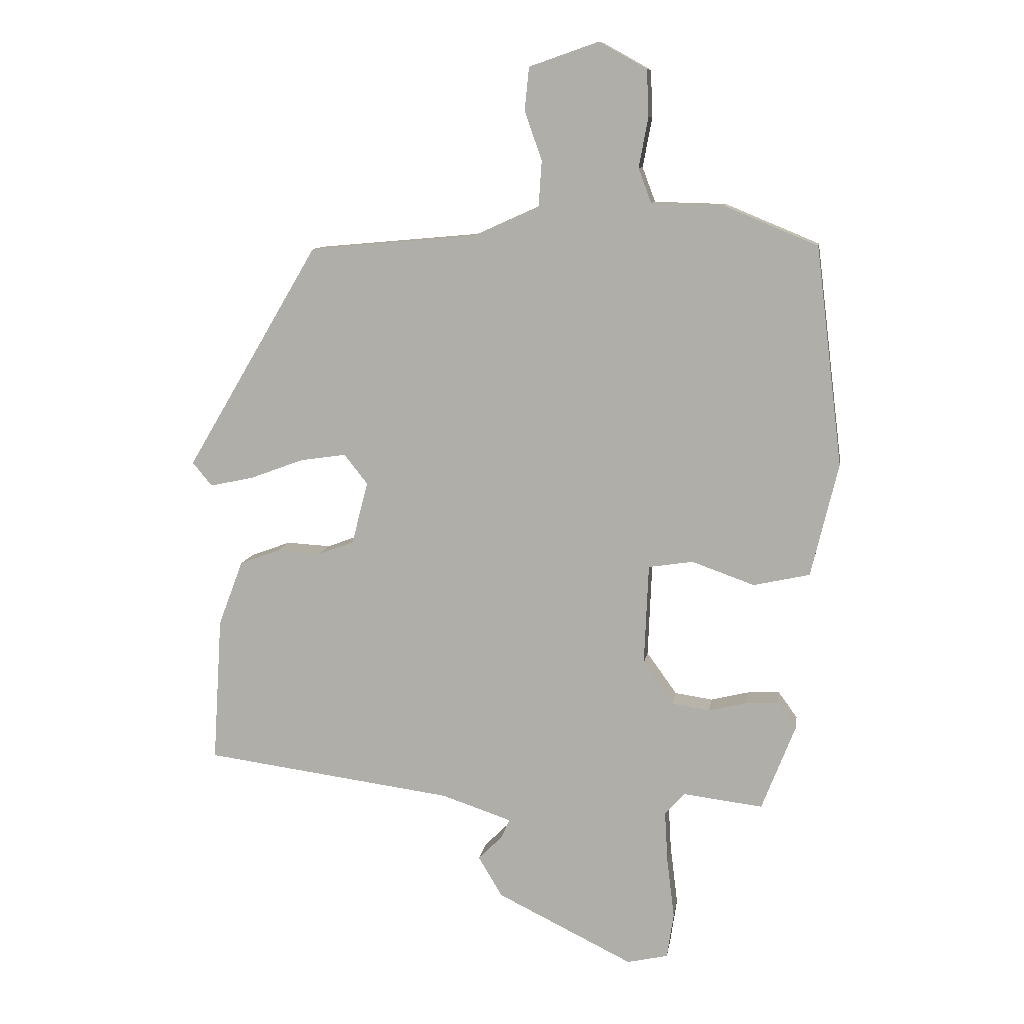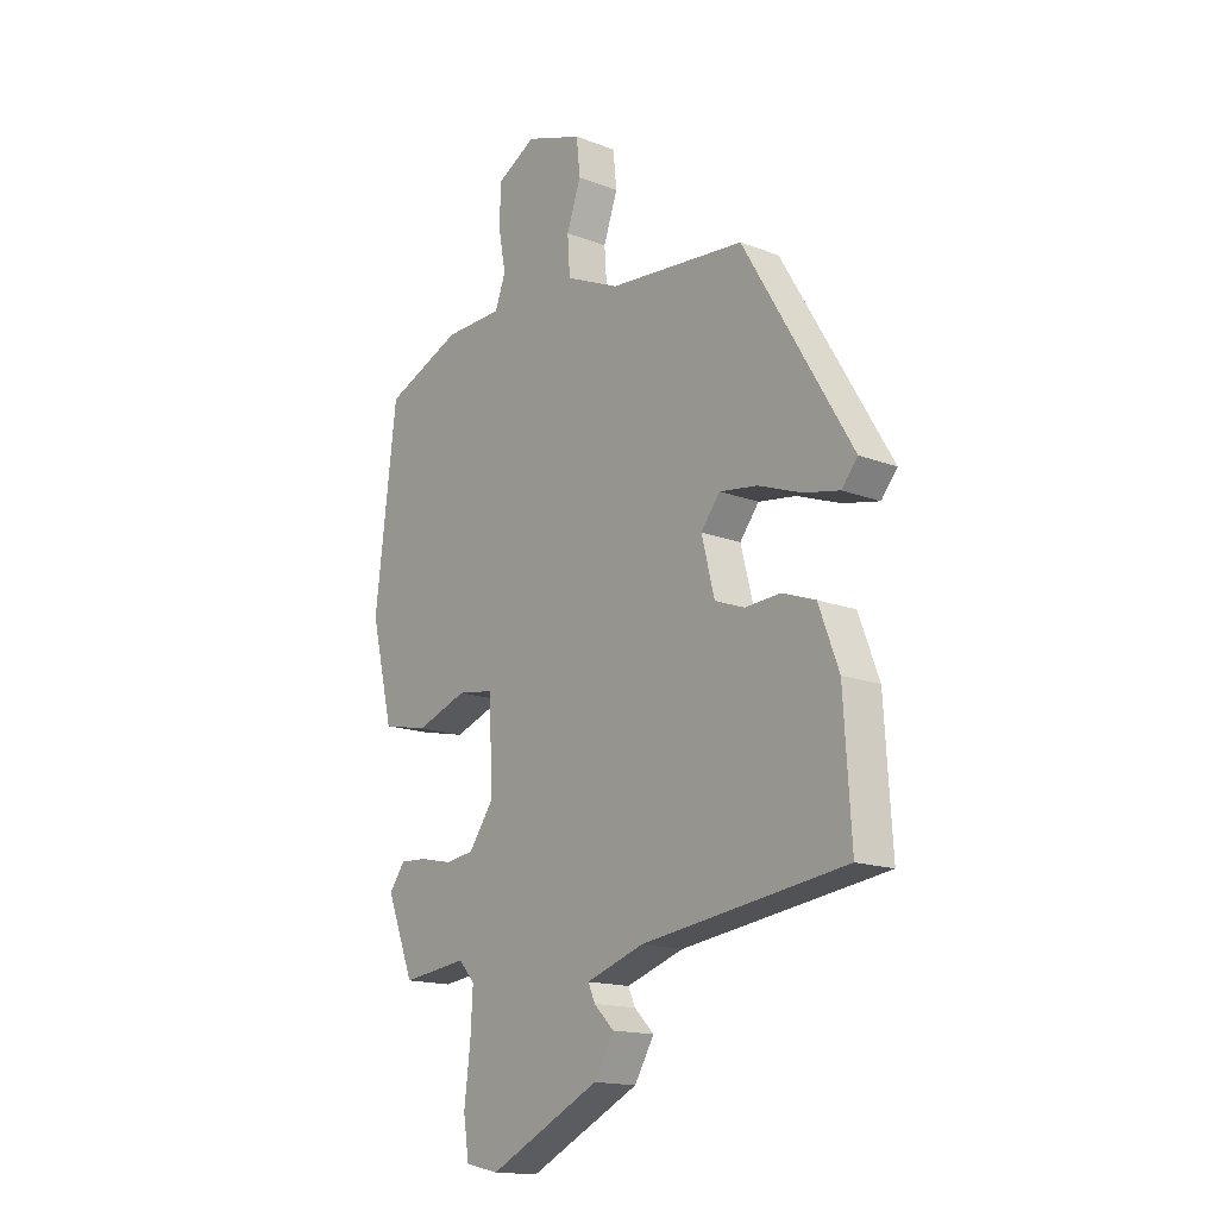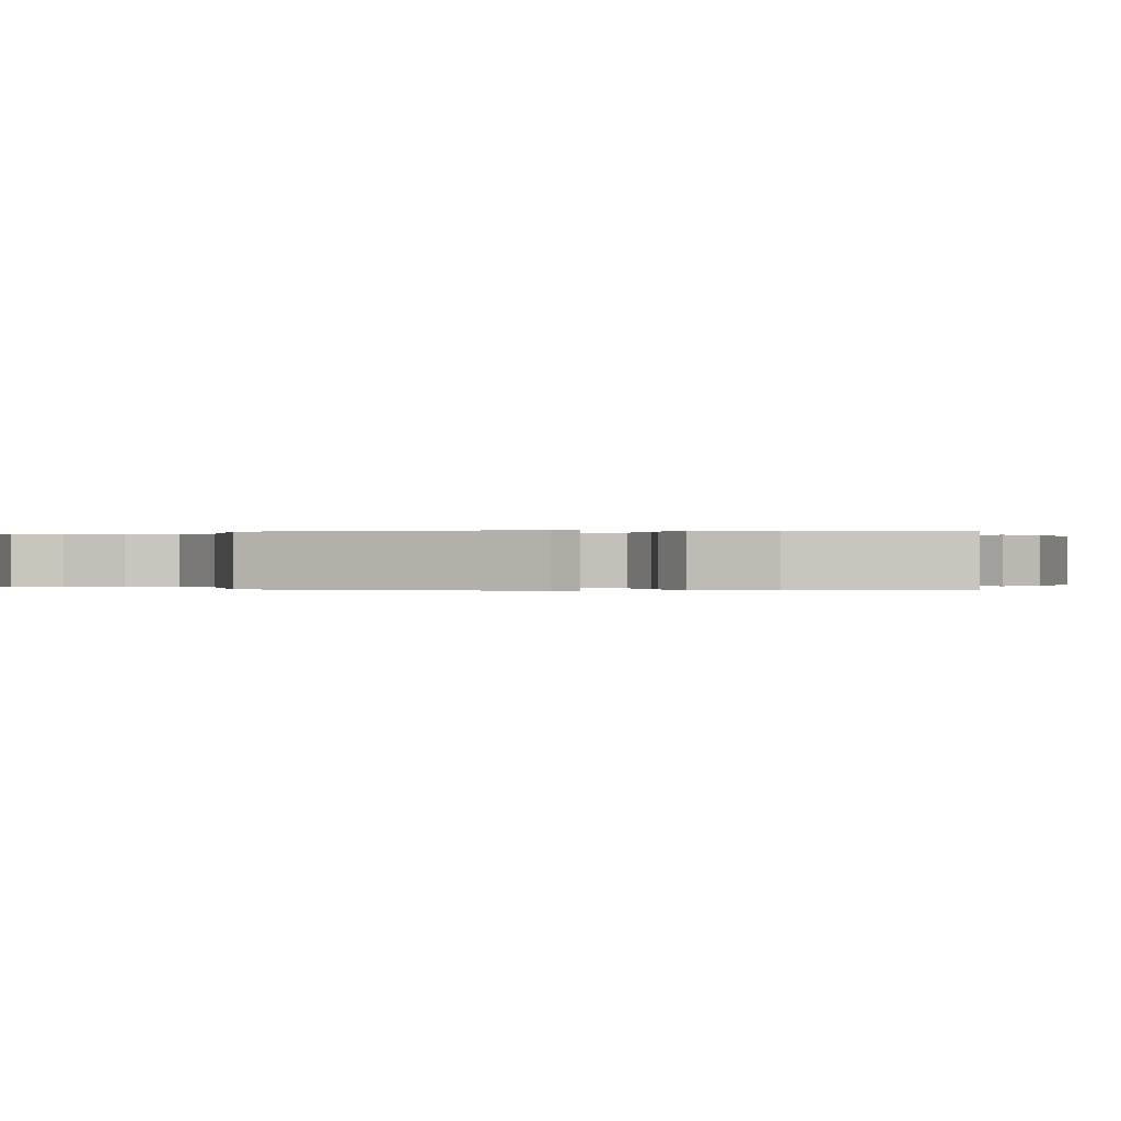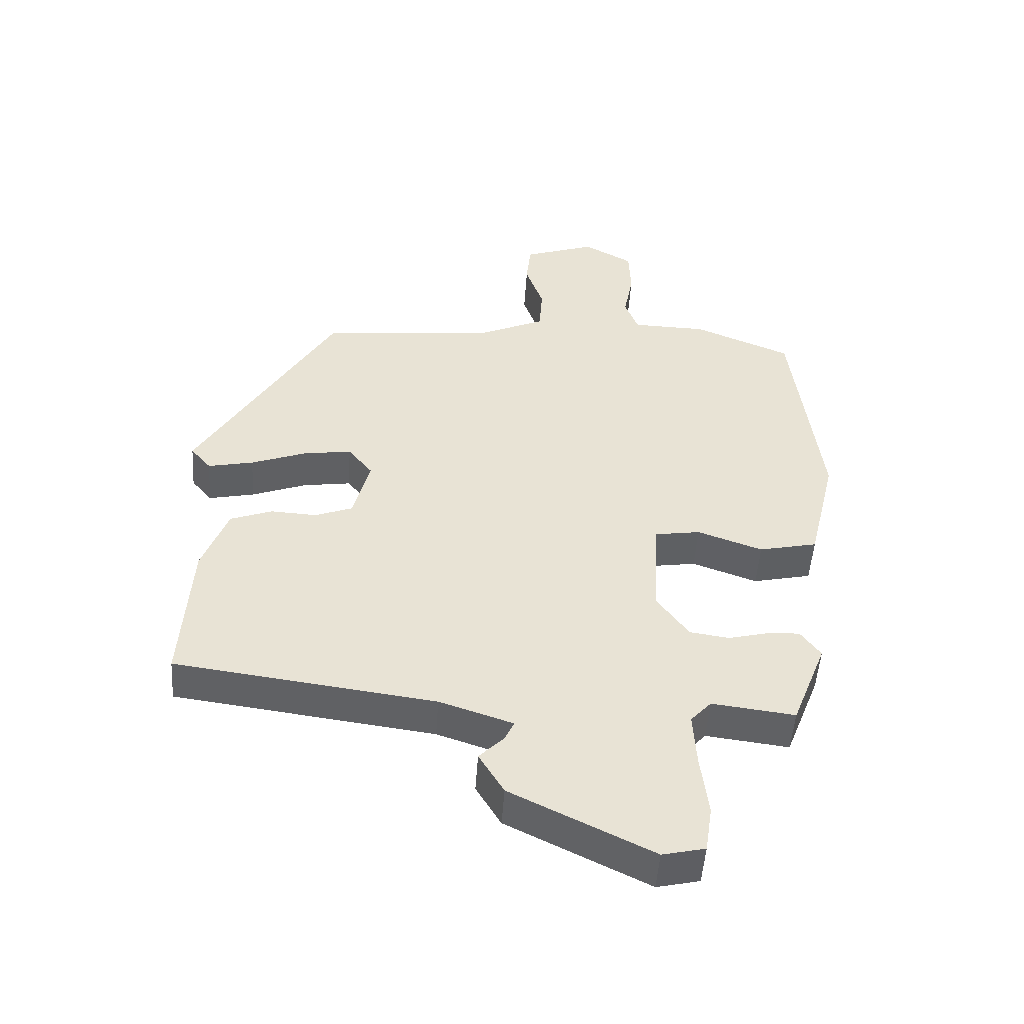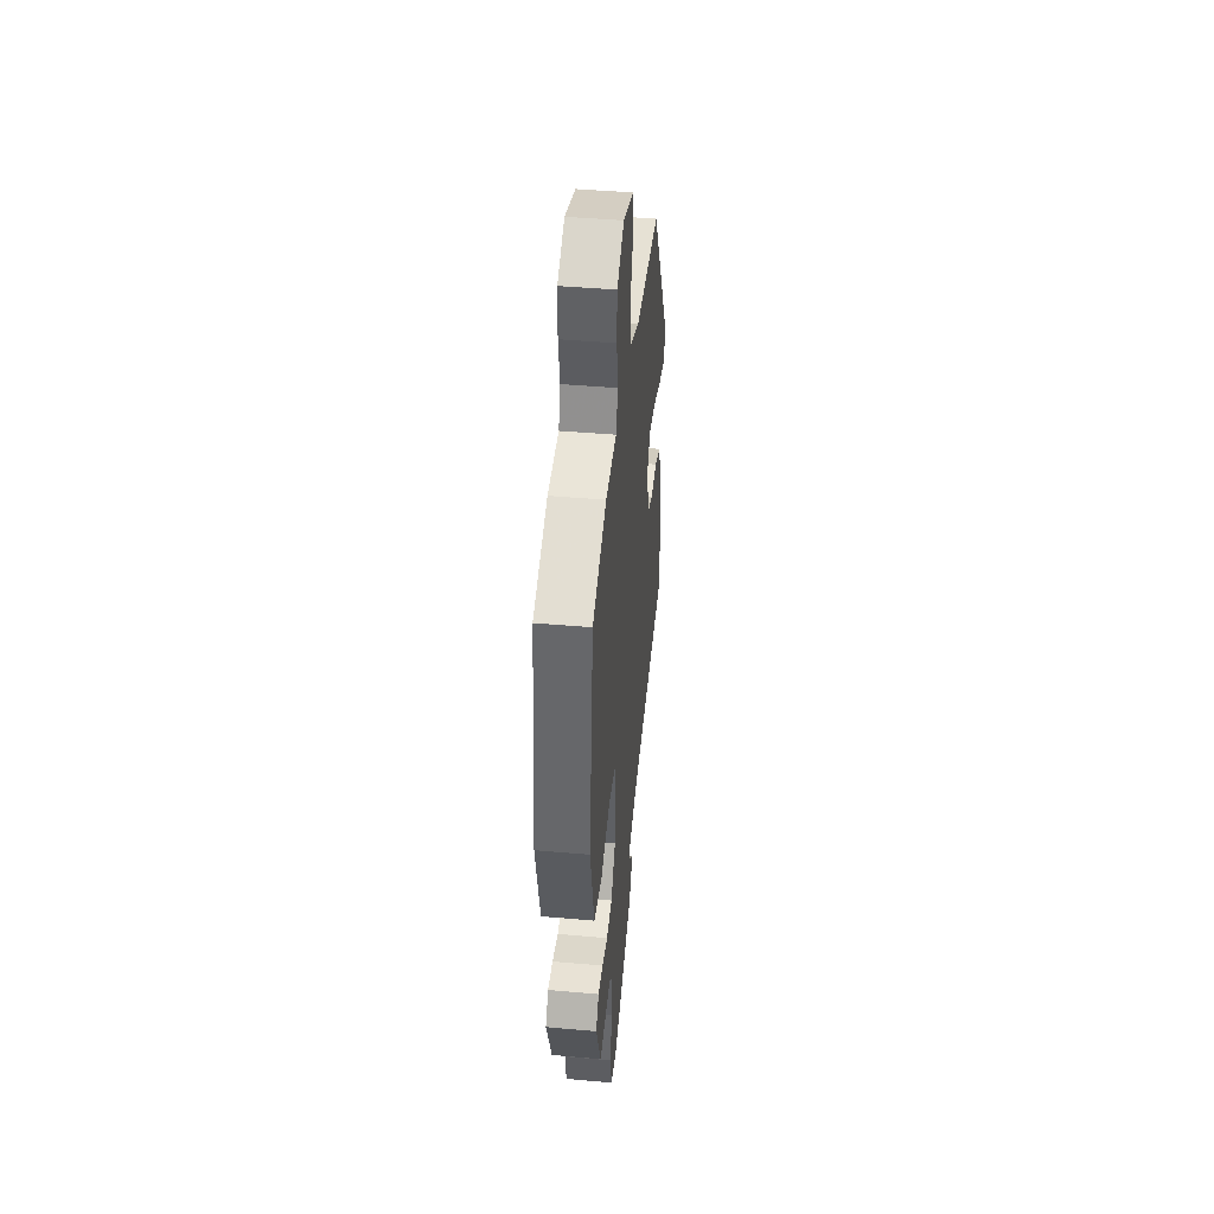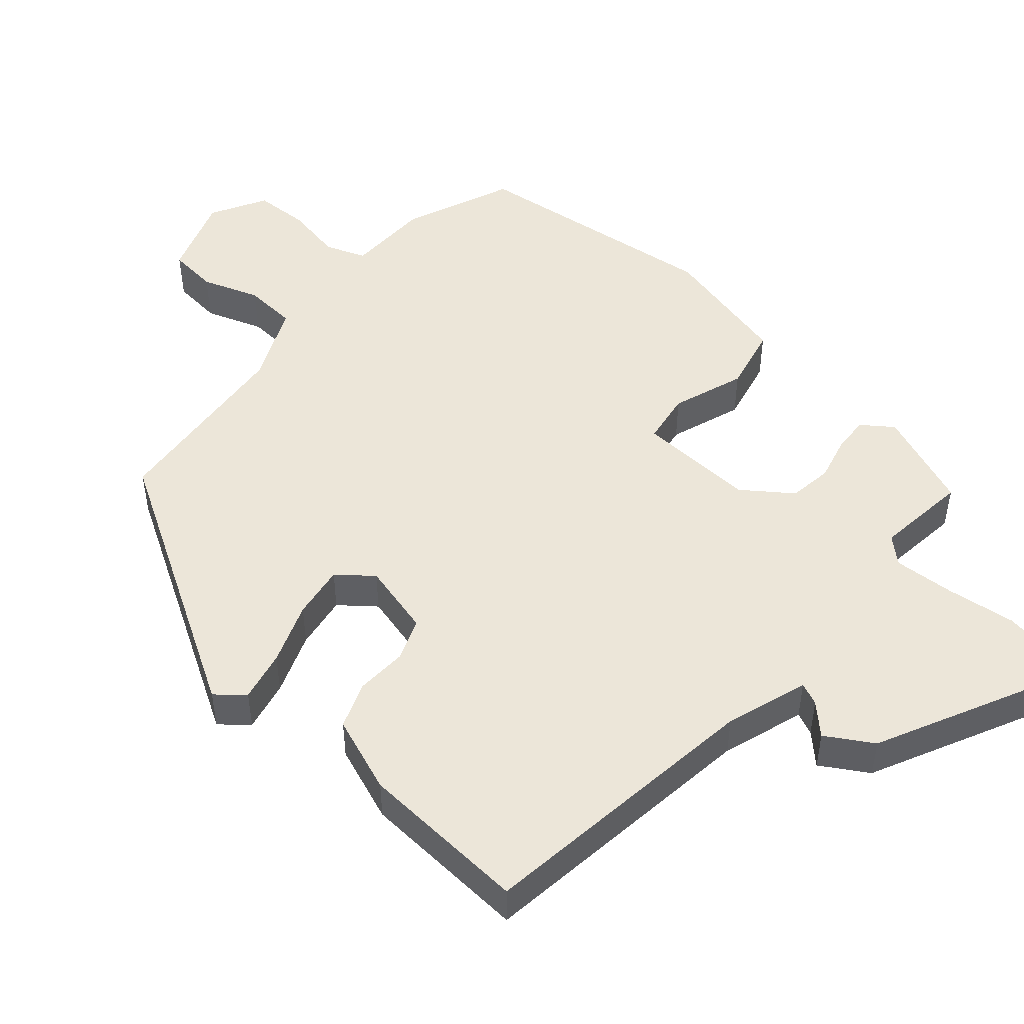
<metadata>
{"format":"obj","ext":"obj","renderer":"f3d","projection":"perspective","resolution":1024,"background":"white","views":[{"elev":10.1,"azim":-171.2,"up":"+Z"},{"elev":-15.6,"azim":51.2,"up":"+Z"},{"elev":-0.0,"azim":83.2,"up":"+Y"},{"elev":-49.9,"azim":176.2,"up":"+Z"},{"elev":44.0,"azim":-84.1,"up":"+Z"},{"elev":49.2,"azim":130.8,"up":"+Y"}]}
</metadata>
<code>
v 0.322 0.07 0.436
v 0.537 0.07 0.073
v 0.505 0.07 0.035
v 0.434 0.07 0.05
v 0.348 0.07 0.082
v 0.273 0.07 0.093
v 0.235 0.07 0.045
v 0.261 0.07 -0.056
v 0.319 0.07 -0.078
v 0.391 0.07 -0.074
v 0.456 0.07 -0.098
v 0.496 0.07 -0.204
v 0.511 0.07 -0.44
v 0.107 0.07 -0.494
v -0.007 0.07 -0.532
v 0.007 0.07 -0.563
v 0.046 0.07 -0.602
v 0.007 0.07 -0.667
v -0.213 0.07 -0.775
v -0.279 0.07 -0.76
v -0.29 0.07 -0.687
v -0.278 0.07 -0.59
v -0.273 0.07 -0.506
v -0.305 0.07 -0.471
v -0.434 0.07 -0.487
v -0.488 0.07 -0.349
v -0.457 0.07 -0.306
v -0.405 0.07 -0.309
v -0.344 0.07 -0.324
v -0.283 0.07 -0.315
v -0.234 0.07 -0.247
v -0.241 0.07 -0.083
v -0.313 0.07 -0.072
v -0.414 0.07 -0.108
v -0.505 0.07 -0.088
v -0.549 0.07 0.095
v -0.506 0.07 0.448
v -0.354 0.07 0.511
v -0.238 0.07 0.514
v -0.217 0.07 0.57
v -0.232 0.07 0.65
v -0.229 0.07 0.726
v -0.152 0.07 0.769
v -0.039 0.07 0.73
v -0.032 0.07 0.661
v -0.06 0.07 0.581
v -0.055 0.07 0.508
v 0.052 0.07 0.46
v 0.322 0 0.436
v 0.537 0 0.073
v 0.505 0 0.035
v 0.434 0 0.05
v 0.348 0 0.082
v 0.273 0 0.093
v 0.235 0 0.045
v 0.261 0 -0.056
v 0.319 0 -0.078
v 0.391 0 -0.074
v 0.456 0 -0.098
v 0.496 0 -0.204
v 0.511 0 -0.44
v 0.107 0 -0.494
v -0.007 0 -0.532
v 0.007 0 -0.563
v 0.046 0 -0.602
v 0.007 0 -0.667
v -0.213 0 -0.775
v -0.279 0 -0.76
v -0.29 0 -0.687
v -0.278 0 -0.59
v -0.273 0 -0.506
v -0.305 0 -0.471
v -0.434 0 -0.487
v -0.488 0 -0.349
v -0.457 0 -0.306
v -0.405 0 -0.309
v -0.344 0 -0.324
v -0.283 0 -0.315
v -0.234 0 -0.247
v -0.241 0 -0.083
v -0.313 0 -0.072
v -0.414 0 -0.108
v -0.505 0 -0.088
v -0.549 0 0.095
v -0.506 0 0.448
v -0.354 0 0.511
v -0.238 0 0.514
v -0.217 0 0.57
v -0.232 0 0.65
v -0.229 0 0.726
v -0.152 0 0.769
v -0.039 0 0.73
v -0.032 0 0.661
v -0.06 0 0.581
v -0.055 0 0.508
v 0.052 0 0.46
f 43 44 45 46
f 43 46 47
f 40 41 42 43
f 40 43 47
f 39 40 47 48
f 37 38 39 48
f 33 34 35 36
f 32 33 36 37
f 26 27 28 29
f 24 25 26 29
f 23 24 29 30
f 19 20 21 22
f 19 22 23
f 16 17 18 19
f 15 16 19 23
f 14 15 23 30
f 9 10 11 12
f 8 9 12 13
f 2 3 4 5
f 2 5 6
f 1 2 6
f 32 37 48 1
f 13 14 30 31
f 8 13 31 32
f 7 8 32
f 1 6 7 32
f 94 93 92 91
f 95 94 91
f 91 90 89 88
f 95 91 88
f 96 95 88 87
f 96 87 86 85
f 84 83 82 81
f 85 84 81 80
f 77 76 75 74
f 77 74 73 72
f 78 77 72 71
f 70 69 68 67
f 71 70 67
f 67 66 65 64
f 71 67 64 63
f 78 71 63 62
f 60 59 58 57
f 61 60 57 56
f 53 52 51 50
f 54 53 50
f 54 50 49
f 49 96 85 80
f 79 78 62 61
f 80 79 61 56
f 80 56 55
f 80 55 54 49
f 1 49 50 2
f 2 50 51 3
f 3 51 52 4
f 4 52 53 5
f 5 53 54 6
f 6 54 55 7
f 7 55 56 8
f 8 56 57 9
f 9 57 58 10
f 10 58 59 11
f 11 59 60 12
f 12 60 61 13
f 13 61 62 14
f 14 62 63 15
f 15 63 64 16
f 16 64 65 17
f 17 65 66 18
f 18 66 67 19
f 19 67 68 20
f 20 68 69 21
f 21 69 70 22
f 22 70 71 23
f 23 71 72 24
f 24 72 73 25
f 25 73 74 26
f 26 74 75 27
f 27 75 76 28
f 28 76 77 29
f 29 77 78 30
f 30 78 79 31
f 31 79 80 32
f 32 80 81 33
f 33 81 82 34
f 34 82 83 35
f 35 83 84 36
f 36 84 85 37
f 37 85 86 38
f 38 86 87 39
f 39 87 88 40
f 40 88 89 41
f 41 89 90 42
f 42 90 91 43
f 43 91 92 44
f 44 92 93 45
f 45 93 94 46
f 46 94 95 47
f 47 95 96 48
f 48 96 49 1

</code>
